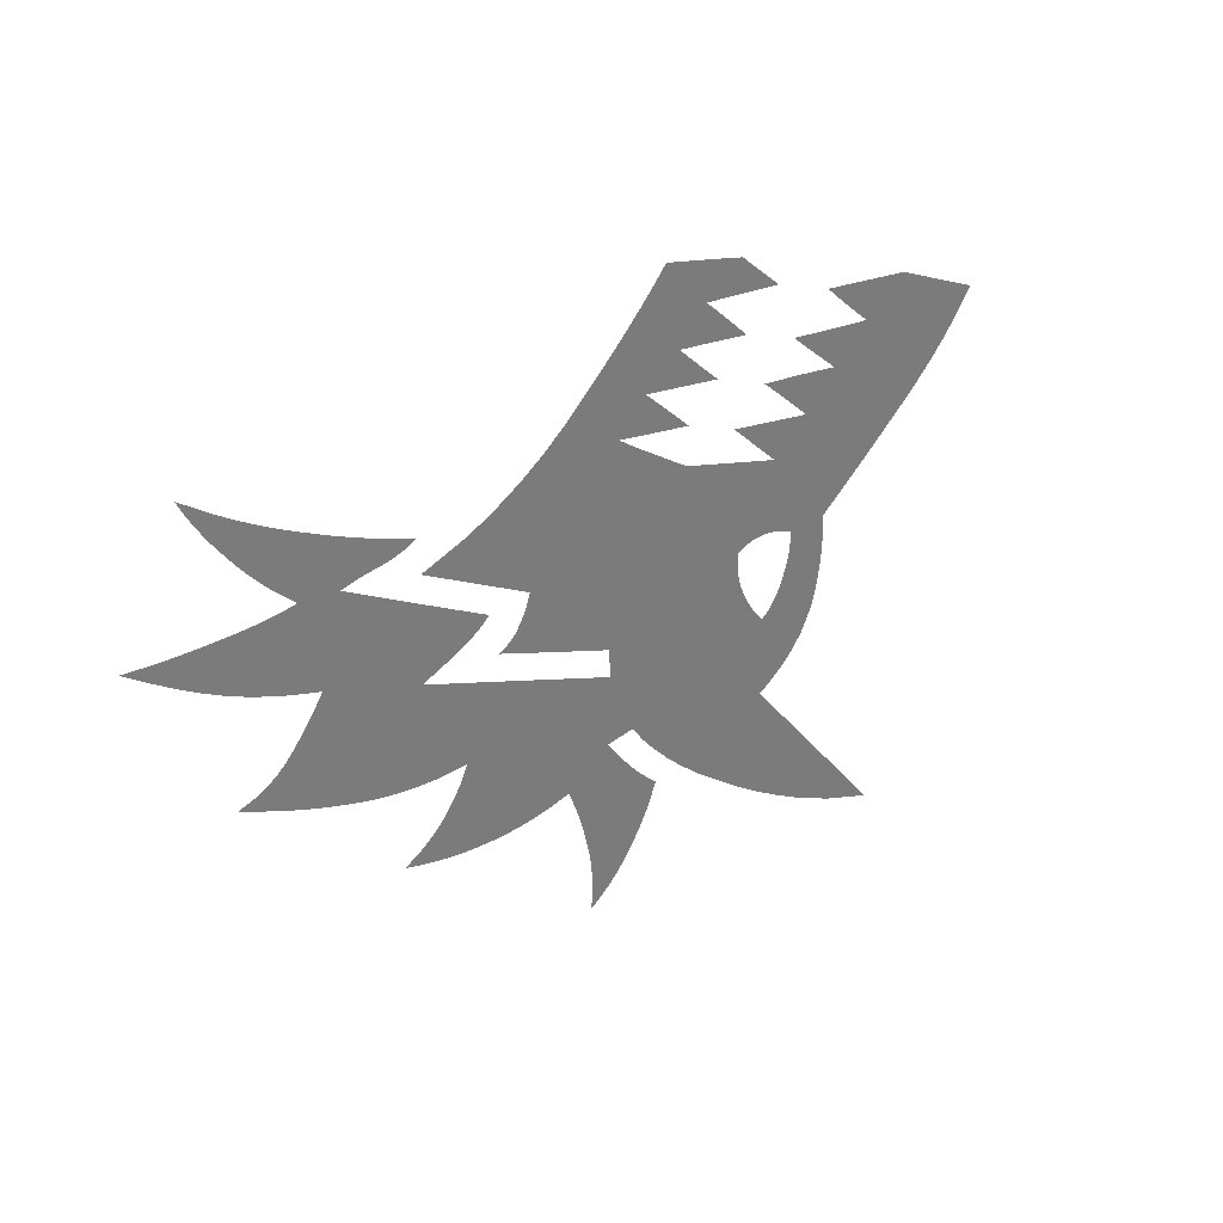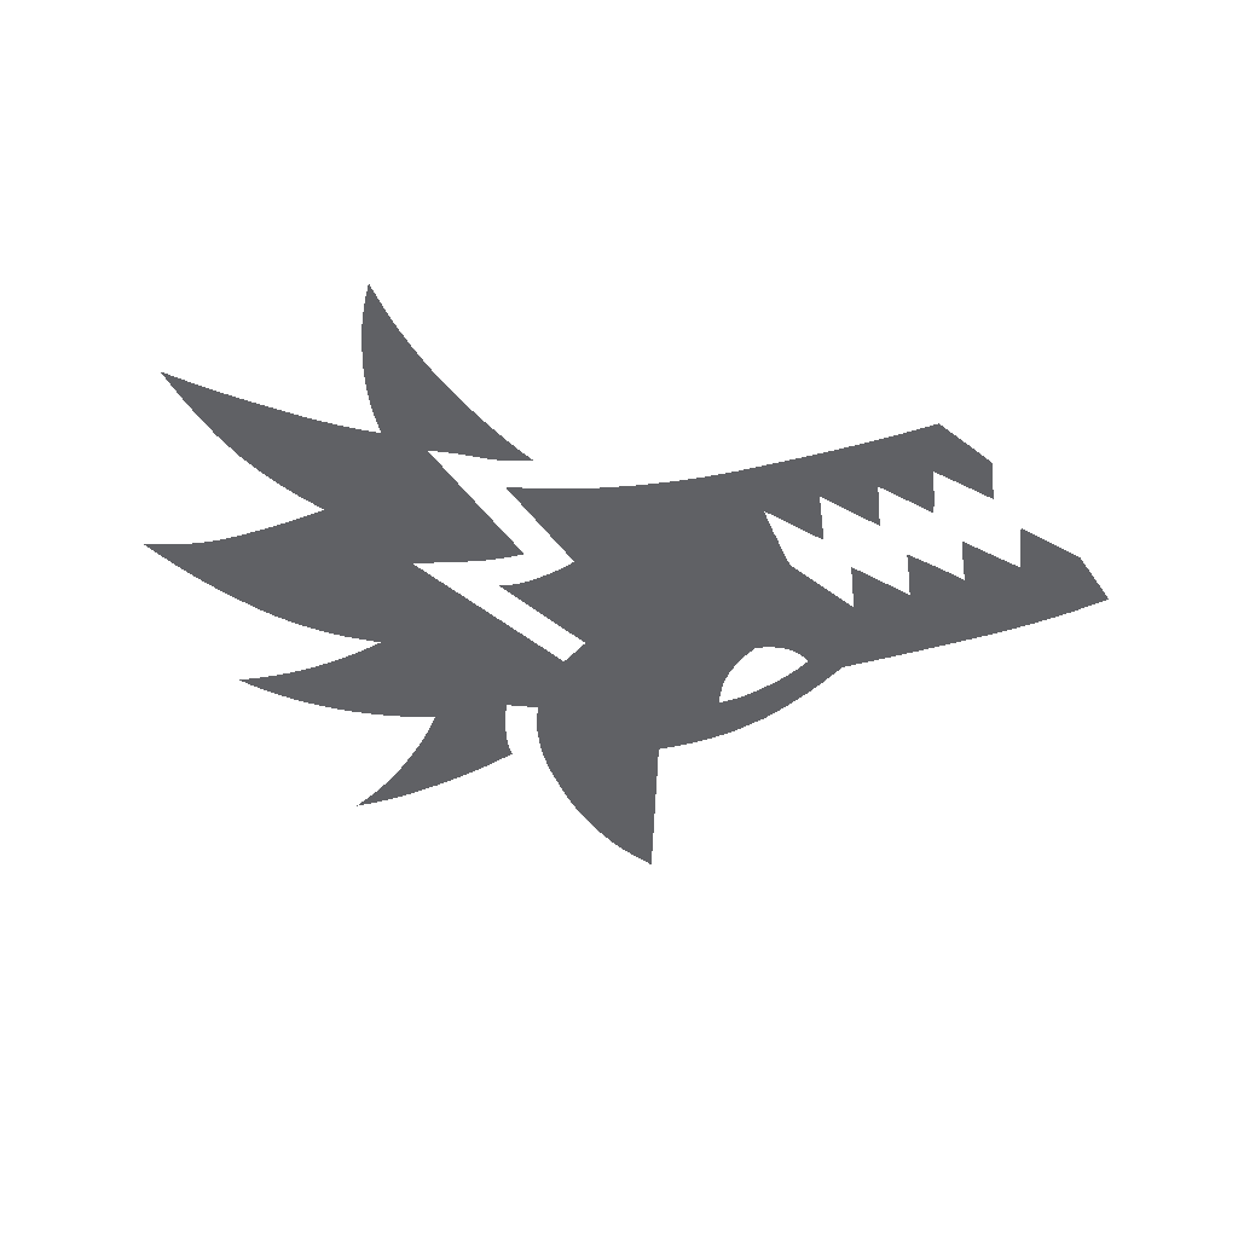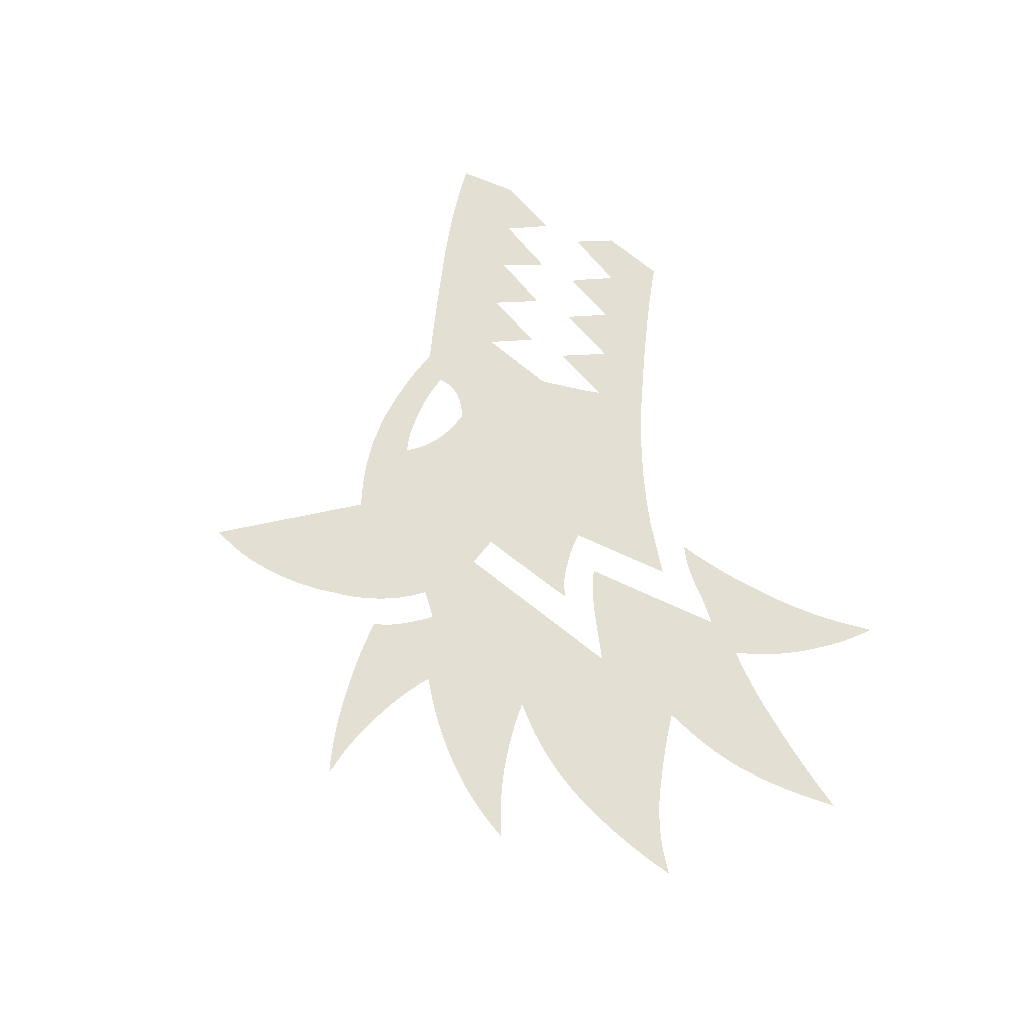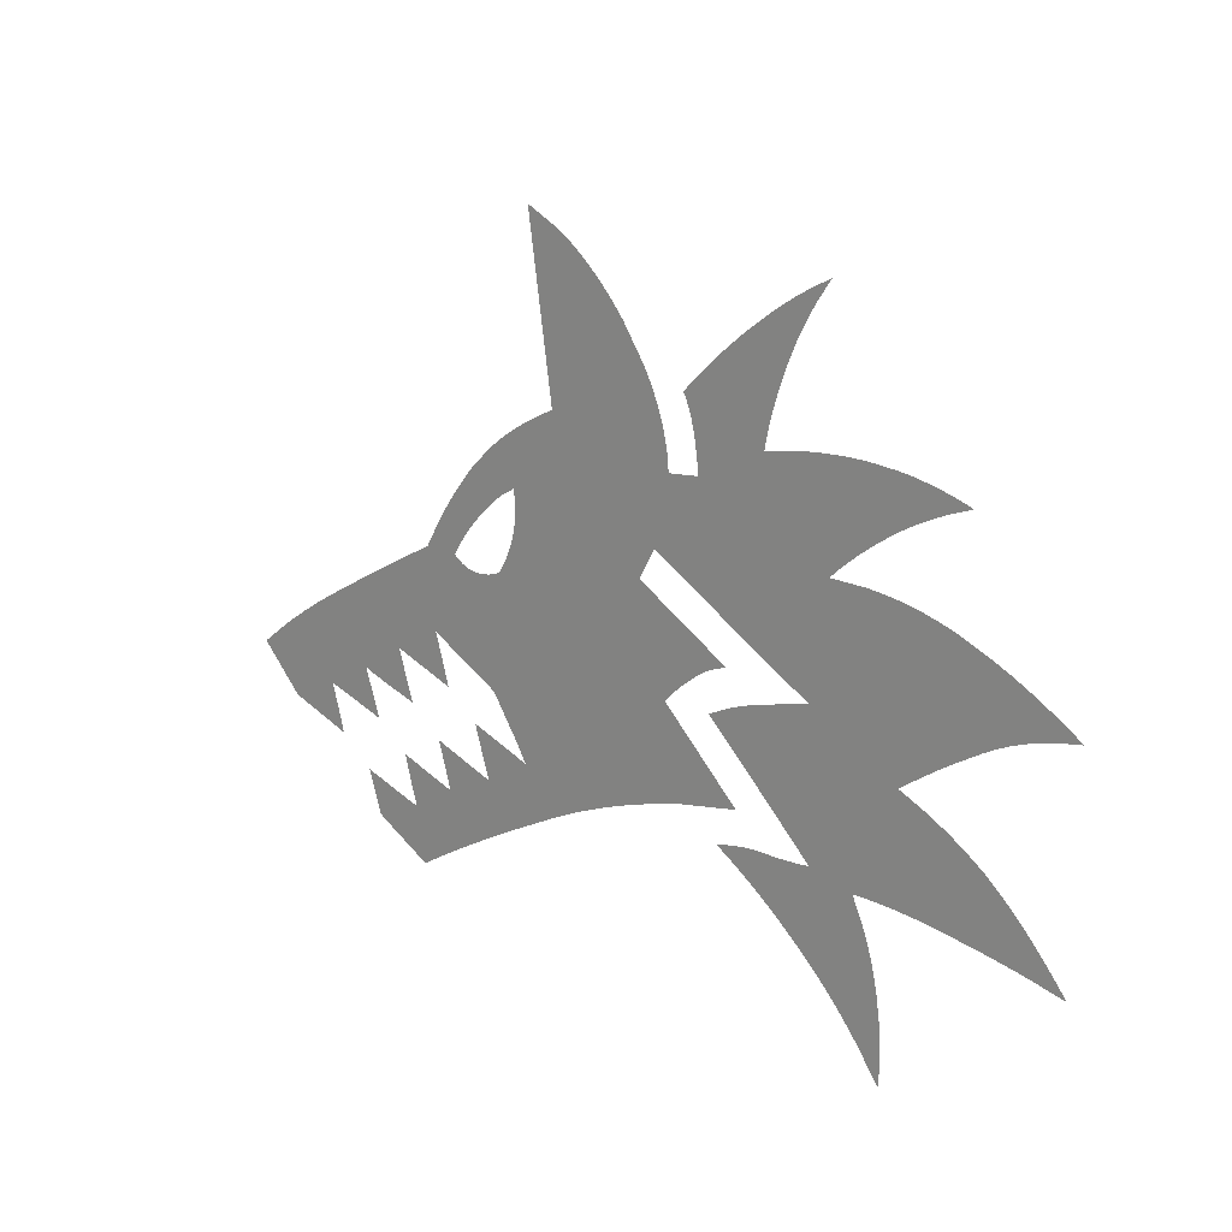
<metadata>
{"format":"obj","ext":"obj","renderer":"f3d","projection":"perspective","resolution":1024,"background":"white","views":[{"elev":-58.5,"azim":32.8,"up":"+Z"},{"elev":-50.1,"azim":-11.0,"up":"+Z"},{"elev":66.8,"azim":-111.1,"up":"+Z"},{"elev":15.9,"azim":-136.3,"up":"+Y"}]}
</metadata>
<code>
v -0.3082 -0.2821 0
v -0.3087 -0.2703 0
v -0.3086 -0.2584 0
v -0.308 -0.2464 0
v -0.3069 -0.2342 0
v -0.3033 -0.2096 0
v -0.3007 -0.197 0
v -0.2976 -0.1846 0
v -0.294 -0.1725 0
v -0.29 -0.1607 0
v -0.2854 -0.1491 0
v -0.2748 -0.1269 0
v -0.2896 -0.1271 0
v -0.3046 -0.1276 0
v -0.3197 -0.1286 0
v -0.335 -0.13 0
v -0.3505 -0.1317 0
v -0.382 -0.1364 0
v -0.3978 -0.1388 0
v -0.4136 -0.1415 0
v -0.4294 -0.1443 0
v -0.4451 -0.1474 0
v -0.4607 -0.1508 0
v -0.4919 -0.1581 0
v -0.4796 -0.1431 0
v -0.4675 -0.1291 0
v -0.4556 -0.116 0
v -0.444 -0.104 0
v -0.4326 -0.093 0
v -0.4104 -0.07395 0
v -0.399 -0.06559 0
v -0.387 -0.05756 0
v -0.3745 -0.04986 0
v -0.3615 -0.04249 0
v -0.348 -0.03546 0
v -0.3195 -0.02239 0
v -0.3309 -0.01472 0
v -0.3424 -0.007213 0
v -0.354 0.0001246 0
v -0.3658 0.007297 0
v -0.3778 0.0143 0
v -0.4023 0.02782 0
v -0.4149 0.03405 0
v -0.4277 0.03956 0
v -0.4408 0.04435 0
v -0.4541 0.04842 0
v -0.4678 0.05177 0
v -0.4959 0.05631 0
v -0.4785 0.06758 0
v -0.461 0.07813 0
v -0.4436 0.08796 0
v -0.4261 0.09707 0
v -0.4087 0.1055 0
v -0.3738 0.1201 0
v -0.3558 0.1262 0
v -0.3376 0.1313 0
v -0.3191 0.1354 0
v -0.3003 0.1385 0
v -0.2812 0.1406 0
v -0.2422 0.1418 0
v -0.2501 0.1487 0
v -0.2584 0.1555 0
v -0.267 0.1622 0
v -0.2759 0.1688 0
v -0.2851 0.1753 0
v -0.3046 0.1879 0
v -0.3152 0.194 0
v -0.3261 0.1997 0
v -0.3373 0.205 0
v -0.3487 0.2101 0
v -0.3604 0.2148 0
v -0.3847 0.2232 0
v -0.3699 0.2283 0
v -0.355 0.2327 0
v -0.34 0.2365 0
v -0.3249 0.2396 0
v -0.3096 0.242 0
v -0.2788 0.2449 0
v -0.2637 0.2454 0
v -0.2484 0.2454 0
v -0.233 0.2447 0
v -0.2175 0.2436 0
v -0.2019 0.2419 0
v -0.1703 0.2368 0
v -0.1724 0.2473 0
v -0.1749 0.2578 0
v -0.1778 0.2684 0
v -0.1811 0.2791 0
v -0.1848 0.2898 0
v -0.1934 0.3114 0
v -0.1983 0.3226 0
v -0.2037 0.3337 0
v -0.2096 0.3446 0
v -0.2159 0.3555 0
v -0.2228 0.3662 0
v -0.2381 0.3874 0
v -0.2257 0.3817 0
v -0.2134 0.3755 0
v -0.2012 0.3689 0
v -0.1889 0.3617 0
v -0.1768 0.354 0
v -0.1526 0.3372 0
v -0.1412 0.3286 0
v -0.1301 0.3199 0
v -0.1193 0.3111 0
v -0.1088 0.3022 0
v -0.09865 0.2931 0
v -0.07938 0.2748 0
v -0.08162 0.2708 0
v -0.0837 0.2666 0
v -0.08561 0.2621 0
v -0.08735 0.2575 0
v -0.08893 0.2526 0
v -0.09159 0.2422 0
v -0.0927 0.2368 0
v -0.09369 0.2313 0
v -0.09458 0.2259 0
v -0.09535 0.2205 0
v -0.09602 0.2151 0
v -0.09701 0.2042 0
v -0.09333 0.2038 0
v -0.08926 0.2034 0
v -0.0848 0.203 0
v -0.07996 0.2027 0
v -0.07472 0.2023 0
v -0.06309 0.2015 0
v -0.06132 0.219 0
v -0.05756 0.2367 0
v -0.0518 0.2546 0
v -0.04404 0.2726 0
v -0.0343 0.2908 0
v -0.00882 0.3277 0
v 0.005829 0.3451 0
v 0.02109 0.361 0
v 0.03695 0.3754 0
v 0.05343 0.3882 0
v 0.07051 0.3994 0
v 0.1065 0.4172 0
v 0.1036 0.3989 0
v 0.1003 0.3781 0
v 0.09663 0.3548 0
v 0.09256 0.3291 0
v 0.0881 0.3008 0
v 0.07802 0.2368 0
v 0.09541 0.2291 0
v 0.1119 0.2208 0
v 0.1275 0.2119 0
v 0.1423 0.2024 0
v 0.1561 0.1923 0
v 0.1811 0.1703 0
v 0.1921 0.1582 0
v 0.2025 0.1459 0
v 0.2124 0.1335 0
v 0.2217 0.1209 0
v 0.2304 0.1081 0
v 0.2463 0.08209 0
v 0.2642 0.07309 0
v 0.2822 0.06392 0
v 0.3003 0.05459 0
v 0.3185 0.04509 0
v 0.3368 0.03543 0
v 0.3738 0.0156 0
v 0.3926 0.005386 0
v 0.4108 -0.005109 0
v 0.4286 -0.01588 0
v 0.4458 -0.02693 0
v 0.4626 -0.03825 0
v 0.4946 -0.06174 0
v 0.4896 -0.06669 0
v 0.4841 -0.07226 0
v 0.4779 -0.07843 0
v 0.4711 -0.08522 0
v 0.4637 -0.09261 0
v 0.4471 -0.1092 0
v 0.44 -0.1117 0
v 0.4319 -0.1145 0
v 0.4228 -0.1177 0
v 0.4127 -0.1212 0
v 0.4017 -0.125 0
v 0.3765 -0.1336 0
v 0.3778 -0.1287 0
v 0.3794 -0.123 0
v 0.3813 -0.1167 0
v 0.3834 -0.1097 0
v 0.3858 -0.1021 0
v 0.3915 -0.0848 0
v 0.3844 -0.08691 0
v 0.3764 -0.08934 0
v 0.3674 -0.09211 0
v 0.3576 -0.09522 0
v 0.3467 -0.09865 0
v 0.3223 -0.1065 0
v 0.3239 -0.1015 0
v 0.3259 -0.09588 0
v 0.3282 -0.08957 0
v 0.3307 -0.08259 0
v 0.3335 -0.07495 0
v 0.3399 -0.05767 0
v 0.3332 -0.0601 0
v 0.3255 -0.06276 0
v 0.3168 -0.06564 0
v 0.3071 -0.06874 0
v 0.2964 -0.07207 0
v 0.272 -0.07938 0
v 0.2741 -0.074 0
v 0.2763 -0.06797 0
v 0.2786 -0.06127 0
v 0.2811 -0.0539 0
v 0.2838 -0.04587 0
v 0.2897 -0.02782 0
v 0.2826 -0.03031 0
v 0.2746 -0.03313 0
v 0.2657 -0.03629 0
v 0.2558 -0.03978 0
v 0.245 -0.0436 0
v 0.2205 -0.05224 0
v 0.2221 -0.04687 0
v 0.224 -0.04083 0
v 0.2261 -0.03413 0
v 0.2285 -0.02676 0
v 0.231 -0.01873 0
v 0.2368 -0.0006784 0
v 0.2289 -0.00486 0
v 0.2198 -0.00965 0
v 0.2097 -0.01505 0
v 0.1984 -0.02106 0
v 0.1861 -0.02768 0
v 0.1581 -0.04274 0
v 0.155 -0.04703 0
v 0.1519 -0.05138 0
v 0.1488 -0.05578 0
v 0.1457 -0.06024 0
v 0.1426 -0.06476 0
v 0.1364 -0.07395 0
v 0.1333 -0.07824 0
v 0.1303 -0.08259 0
v 0.1273 -0.08699 0
v 0.1244 -0.09145 0
v 0.1215 -0.09596 0
v 0.116 -0.1052 0
v 0.1227 -0.1027 0
v 0.1304 -0.09984 0
v 0.1391 -0.09668 0
v 0.1488 -0.09319 0
v 0.1595 -0.08937 0
v 0.1839 -0.08073 0
v 0.1822 -0.08613 0
v 0.1802 -0.09225 0
v 0.178 -0.09909 0
v 0.1754 -0.1067 0
v 0.1726 -0.1149 0
v 0.1662 -0.1336 0
v 0.1733 -0.1312 0
v 0.1813 -0.1283 0
v 0.1902 -0.1252 0
v 0.2001 -0.1217 0
v 0.2109 -0.1179 0
v 0.2354 -0.1092 0
v 0.2338 -0.1142 0
v 0.232 -0.1197 0
v 0.23 -0.1259 0
v 0.2279 -0.1327 0
v 0.2256 -0.1401 0
v 0.2205 -0.1567 0
v 0.2271 -0.1546 0
v 0.2346 -0.1522 0
v 0.2428 -0.1494 0
v 0.2519 -0.1463 0
v 0.2619 -0.1429 0
v 0.2843 -0.135 0
v 0.283 -0.1404 0
v 0.2814 -0.1463 0
v 0.2795 -0.1529 0
v 0.2774 -0.16 0
v 0.275 -0.1678 0
v 0.2693 -0.1852 0
v 0.2764 -0.1831 0
v 0.2844 -0.1807 0
v 0.2933 -0.1779 0
v 0.3032 -0.1748 0
v 0.3141 -0.1714 0
v 0.3385 -0.1635 0
v 0.3369 -0.168 0
v 0.3351 -0.1731 0
v 0.3331 -0.1788 0
v 0.331 -0.185 0
v 0.3287 -0.1917 0
v 0.3236 -0.2069 0
v 0.317 -0.2106 0
v 0.3094 -0.2148 0
v 0.301 -0.2194 0
v 0.2917 -0.2244 0
v 0.2815 -0.2299 0
v 0.2585 -0.2422 0
v 0.2375 -0.23 0
v 0.215 -0.2174 0
v 0.1908 -0.2044 0
v 0.165 -0.191 0
v 0.1376 -0.1773 0
v 0.07802 -0.1486 0
v 0.04656 -0.135 0
v 0.01499 -0.1229 0
v -0.01668 -0.1123 0
v -0.04847 -0.1032 0
v -0.08037 -0.09555 0
v -0.1445 -0.0848 0
v -0.1358 -0.07652 0
v -0.126 -0.06719 0
v -0.1151 -0.05681 0
v -0.1031 -0.04537 0
v -0.08995 -0.03288 0
v -0.06038 -0.004749 0
v -0.06434 -0.00054 0
v -0.06847 0.003558 0
v -0.07276 0.007546 0
v -0.07722 0.01142 0
v -0.08184 0.01519 0
v -0.09159 0.02239 0
v -0.09671 0.0261 0
v -0.102 0.02948 0
v -0.1075 0.03252 0
v -0.1131 0.03524 0
v -0.1189 0.03762 0
v -0.1309 0.04138 0
v -0.1206 0.04759 0
v -0.1088 0.05456 0
v -0.09563 0.06232 0
v -0.08109 0.07085 0
v -0.06517 0.08015 0
v -0.02917 0.1011 0
v -0.03086 0.104 0
v -0.03283 0.1074 0
v -0.03507 0.1112 0
v -0.03759 0.1155 0
v -0.04039 0.1202 0
v -0.04681 0.1309 0
v -0.0647 0.1206 0
v -0.08502 0.1088 0
v -0.1078 0.09563 0
v -0.133 0.08109 0
v -0.1606 0.06517 0
v -0.2232 0.02917 0
v -0.2147 0.02723 0
v -0.2064 0.0253 0
v -0.1981 0.02336 0
v -0.19 0.02142 0
v -0.1819 0.01948 0
v -0.1662 0.0156 0
v -0.1585 0.01353 0
v -0.1507 0.01117 0
v -0.143 0.008543 0
v -0.1352 0.005635 0
v -0.1274 0.002451 0
v -0.1119 -0.004749 0
v -0.1239 -0.01596 0
v -0.1374 -0.02867 0
v -0.1524 -0.04288 0
v -0.1689 -0.05858 0
v -0.1868 -0.07578 0
v -0.2273 -0.1147 0
v -0.2195 -0.1153 0
v -0.2118 -0.1159 0
v -0.204 -0.1162 0
v -0.1963 -0.1164 0
v -0.1885 -0.1165 0
v -0.173 -0.116 0
v -0.1653 -0.1161 0
v -0.1578 -0.1166 0
v -0.1505 -0.1173 0
v -0.1433 -0.1182 0
v -0.1363 -0.1195 0
v -0.1228 -0.1228 0
v -0.1371 -0.1316 0
v -0.1514 -0.141 0
v -0.1656 -0.1509 0
v -0.1797 -0.1613 0
v -0.1938 -0.1724 0
v -0.2218 -0.1961 0
v -0.2356 -0.2087 0
v -0.2488 -0.2218 0
v -0.2615 -0.2353 0
v -0.2737 -0.2492 0
v -0.2854 -0.2636 0
v -0.3073 -0.2938 0
v 0.2083 0.08073 0
v 0.2042 0.0873 0
v 0.1997 0.0938 0
v 0.1949 0.1003 0
v 0.1897 0.1067 0
v 0.184 0.113 0
v 0.1716 0.1255 0
v 0.1648 0.1318 0
v 0.1581 0.1375 0
v 0.1517 0.1425 0
v 0.1455 0.147 0
v 0.1395 0.1508 0
v 0.1282 0.1567 0
v 0.1273 0.1498 0
v 0.1267 0.1432 0
v 0.1265 0.1368 0
v 0.1267 0.1306 0
v 0.1273 0.1246 0
v 0.1296 0.1133 0
v 0.1313 0.1075 0
v 0.1333 0.1018 0
v 0.1357 0.0961 0
v 0.1384 0.09048 0
v 0.1415 0.08491 0
v 0.1486 0.07395 0
v 0.1532 0.07218 0
v 0.1579 0.07074 0
v 0.1625 0.06963 0
v 0.1672 0.06885 0
v 0.1718 0.06841 0
v 0.1811 0.06852 0
v 0.1853 0.0691 0
v 0.1894 0.07007 0
v 0.1934 0.07143 0
v 0.1973 0.07317 0
v 0.2011 0.07531 0
v 0.2083 0.08073 0
f 146 240 147
f 239 147 240
f 400 147 239
f 238 400 239
f 399 147 400
f 398 147 399
f 397 147 398
f 148 147 397
f 396 148 397
f 395 148 396
f 149 148 395
f 394 149 395
f 393 149 394
f 150 149 393
f 392 150 393
f 391 150 392
f 390 150 391
f 151 150 390
f 389 151 390
f 388 151 389
f 152 151 388
f 387 152 388
f 386 152 387
f 153 152 386
f 385 153 386
f 225 153 385
f 224 153 225
f 154 153 224
f 223 154 224
f 155 154 223
f 222 155 223
f 156 155 222
f 215 156 222
f 214 156 215
f 157 156 214
f 213 157 214
f 158 157 213
f 212 158 213
f 211 158 212
f 159 158 211
f 210 159 211
f 203 159 210
f 202 159 203
f 160 159 202
f 201 160 202
f 200 160 201
f 161 160 200
f 199 161 200
f 198 161 199
f 162 161 198
f 191 162 198
f 190 162 191
f 189 162 190
f 188 162 189
f 163 162 188
f 187 163 188
f 186 163 187
f 180 179 181
f 182 181 179
f 183 182 179
f 184 183 179
f 185 184 179
f 186 185 179
f 163 186 179
f 164 163 179
f 178 164 179
f 165 164 178
f 177 165 178
f 176 165 177
f 166 165 176
f 175 166 176
f 174 166 175
f 167 166 174
f 173 167 174
f 172 167 173
f 171 167 172
f 168 167 171
f 170 168 171
f 169 168 170
f 192 191 193
f 194 193 191
f 195 194 191
f 196 195 191
f 197 196 191
f 198 197 191
f 204 203 205
f 206 205 203
f 207 206 203
f 208 207 203
f 209 208 203
f 210 209 203
f 216 215 217
f 218 217 215
f 219 218 215
f 220 219 215
f 221 220 215
f 222 221 215
f 238 237 400
f 401 400 237
f 402 401 237
f 403 402 237
f 236 403 237
f 404 403 236
f 235 404 236
f 405 404 235
f 234 405 235
f 406 405 234
f 407 406 234
f 233 407 234
f 408 407 233
f 409 408 233
f 232 409 233
f 231 409 232
f 410 409 231
f 230 410 231
f 229 410 230
f 411 410 229
f 228 411 229
f 412 411 228
f 227 412 228
f 413 412 227
f 414 413 227
f 415 414 227
f 416 415 227
f 417 416 227
f 226 417 227
f 418 417 226
f 419 418 226
f 420 419 226
f 225 420 226
f 385 420 225
f 48 47 49
f 50 49 47
f 46 50 47
f 51 50 46
f 45 51 46
f 52 51 45
f 44 52 45
f 43 52 44
f 53 52 43
f 42 53 43
f 54 53 42
f 41 54 42
f 40 54 41
f 55 54 40
f 39 55 40
f 56 55 39
f 38 56 39
f 37 56 38
f 57 56 37
f 36 57 37
f 72 71 73
f 74 73 71
f 70 74 71
f 75 74 70
f 69 75 70
f 76 75 69
f 68 76 69
f 67 76 68
f 77 76 67
f 66 77 67
f 78 77 66
f 65 78 66
f 64 78 65
f 79 78 64
f 63 79 64
f 62 79 63
f 80 79 62
f 61 80 62
f 60 80 61
f 81 80 60
f 379 81 60
f 360 81 379
f 378 360 379
f 361 360 378
f 377 361 378
f 362 361 377
f 363 362 377
f 364 363 377
f 365 364 377
f 376 365 377
f 366 365 376
f 375 366 376
f 367 366 375
f 374 367 375
f 368 367 374
f 369 368 374
f 373 369 374
f 370 369 373
f 371 370 373
f 372 371 373
f 24 23 25
f 26 25 23
f 27 26 23
f 22 27 23
f 28 27 22
f 21 28 22
f 29 28 21
f 30 29 21
f 20 30 21
f 19 30 20
f 31 30 19
f 32 31 19
f 18 32 19
f 33 32 18
f 17 33 18
f 34 33 17
f 35 34 17
f 16 35 17
f 36 35 16
f 15 36 16
f 14 36 15
f 57 36 14
f 58 57 14
f 13 58 14
f 59 58 13
f 12 59 13
f 60 59 12
f 382 60 12
f 381 60 382
f 380 60 381
f 379 60 380
f 2 1 3
f 4 3 1
f 384 4 1
f 5 4 384
f 383 5 384
f 6 5 383
f 7 6 383
f 8 7 383
f 9 8 383
f 10 9 383
f 11 10 383
f 12 11 383
f 382 12 383
f 120 119 107
f 118 107 119
f 117 107 118
f 116 107 117
f 115 107 116
f 114 107 115
f 113 107 114
f 112 107 113
f 111 107 112
f 110 107 111
f 109 107 110
f 108 107 109
f 144 143 137
f 142 137 143
f 141 137 142
f 140 137 141
f 139 137 140
f 138 137 139
f 324 323 325
f 326 325 323
f 322 326 323
f 321 326 322
f 327 326 321
f 320 327 321
f 319 327 320
f 318 327 319
f 328 327 318
f 317 328 318
f 316 328 317
f 329 328 316
f 315 329 316
f 314 329 315
f 313 329 314
f 330 329 313
f 312 330 313
f 304 330 312
f 303 330 304
f 306 305 307
f 308 307 305
f 309 308 305
f 310 309 305
f 311 310 305
f 312 311 305
f 304 312 305
f 81 360 82
f 342 82 360
f 341 82 342
f 83 82 341
f 84 83 341
f 96 95 97
f 98 97 95
f 94 98 95
f 93 98 94
f 99 98 93
f 92 99 93
f 91 99 92
f 100 99 91
f 90 100 91
f 89 100 90
f 101 100 89
f 88 101 89
f 87 101 88
f 86 101 87
f 102 101 86
f 85 102 86
f 84 102 85
f 341 102 84
f 340 102 341
f 103 102 340
f 104 103 340
f 339 104 340
f 105 104 339
f 106 105 339
f 107 106 339
f 120 107 339
f 338 120 339
f 121 120 338
f 122 121 338
f 123 122 338
f 337 123 338
f 124 123 337
f 125 124 337
f 126 125 337
f 336 126 337
f 127 126 336
f 128 127 336
f 129 128 336
f 130 129 336
f 335 130 336
f 131 130 335
f 334 131 335
f 333 131 334
f 332 131 333
f 132 131 332
f 331 132 332
f 330 132 331
f 303 132 330
f 302 132 303
f 133 132 302
f 134 133 302
f 301 134 302
f 135 134 301
f 136 135 301
f 300 136 301
f 137 136 300
f 144 137 300
f 145 144 300
f 240 145 300
f 299 240 300
f 146 145 240
f 241 240 299
f 242 241 299
f 243 242 299
f 298 243 299
f 244 243 298
f 245 244 298
f 252 245 298
f 246 245 252
f 251 246 252
f 250 246 251
f 249 246 250
f 248 246 249
f 247 246 248
f 298 297 252
f 253 252 297
f 254 253 297
f 255 254 297
f 256 255 297
f 296 256 297
f 257 256 296
f 264 257 296
f 263 257 264
f 262 257 263
f 261 257 262
f 260 257 261
f 259 257 260
f 258 257 259
f 269 276 270
f 275 270 276
f 274 270 275
f 273 270 274
f 272 270 273
f 271 270 272
f 296 295 264
f 265 264 295
f 266 265 295
f 267 266 295
f 294 267 295
f 268 267 294
f 269 268 294
f 276 269 294
f 293 276 294
f 277 276 293
f 278 277 293
f 292 278 293
f 279 278 292
f 291 279 292
f 280 279 291
f 290 280 291
f 281 280 290
f 289 281 290
f 282 281 289
f 283 282 289
f 284 283 289
f 285 284 289
f 286 285 289
f 287 286 289
f 288 287 289
f 360 359 342
f 343 342 359
f 344 343 359
f 345 344 359
f 346 345 359
f 347 346 359
f 358 347 359
f 348 347 358
f 357 348 358
f 349 348 357
f 350 349 357
f 356 350 357
f 351 350 356
f 352 351 356
f 355 352 356
f 353 352 355
f 354 353 355

</code>
